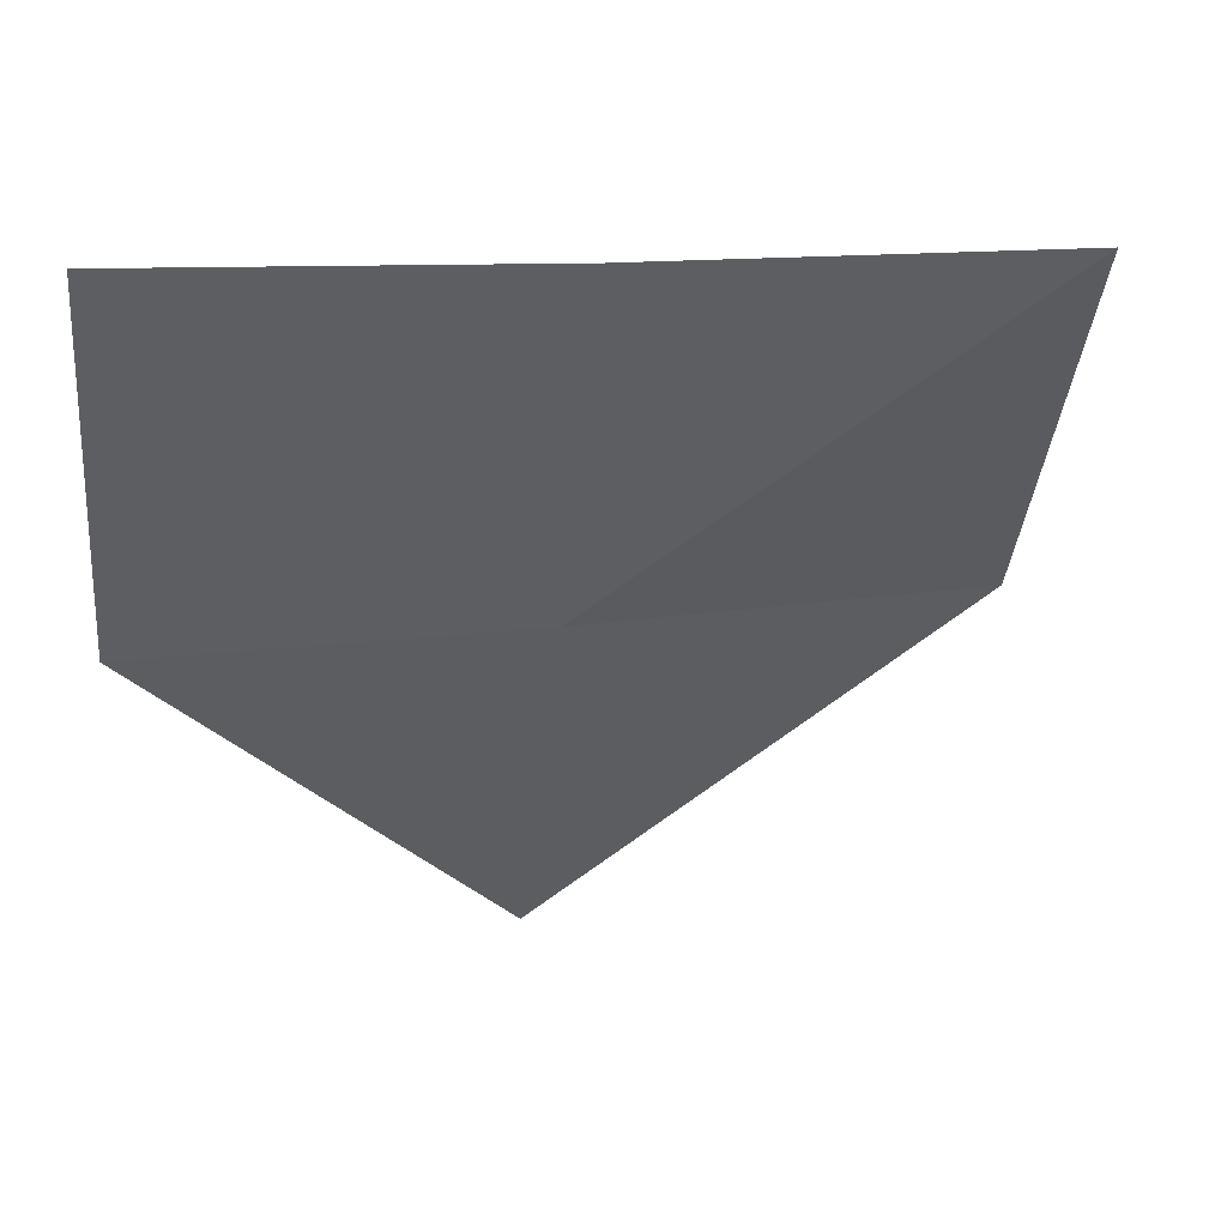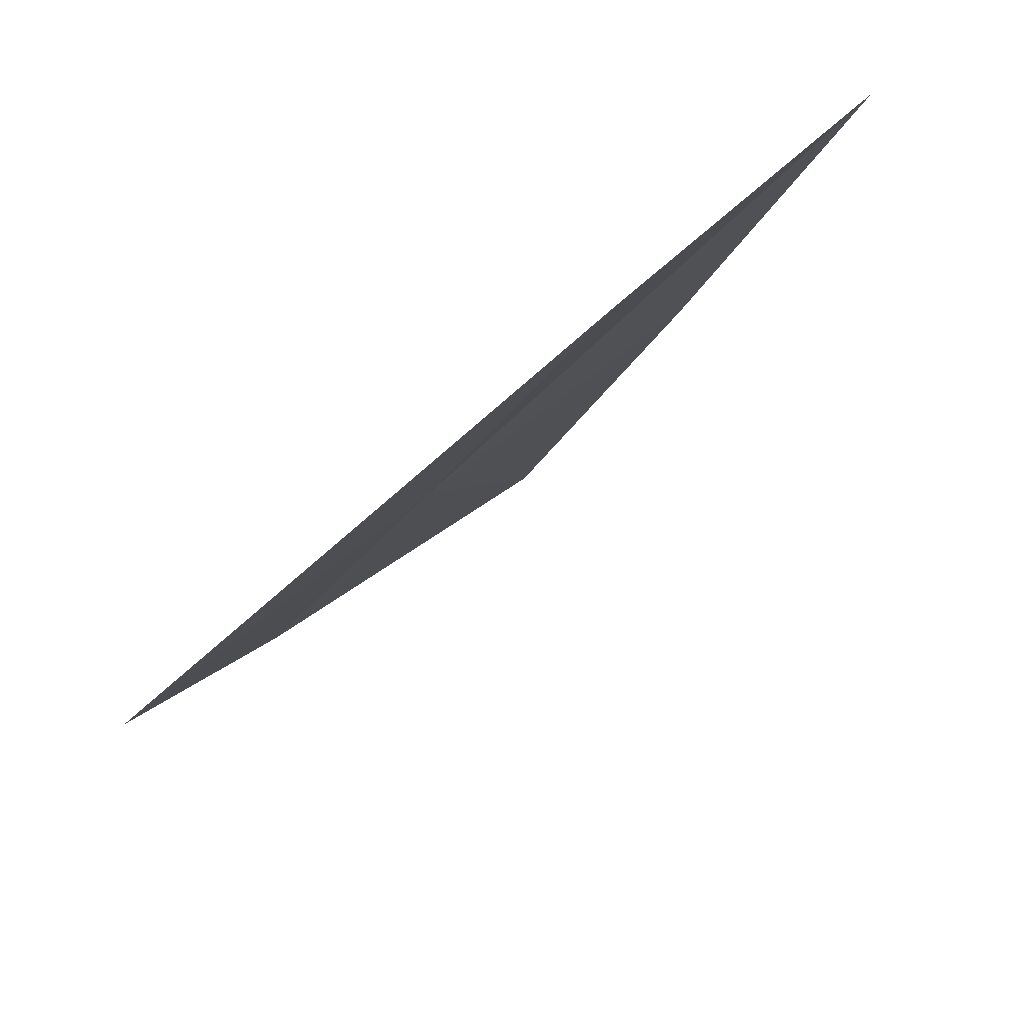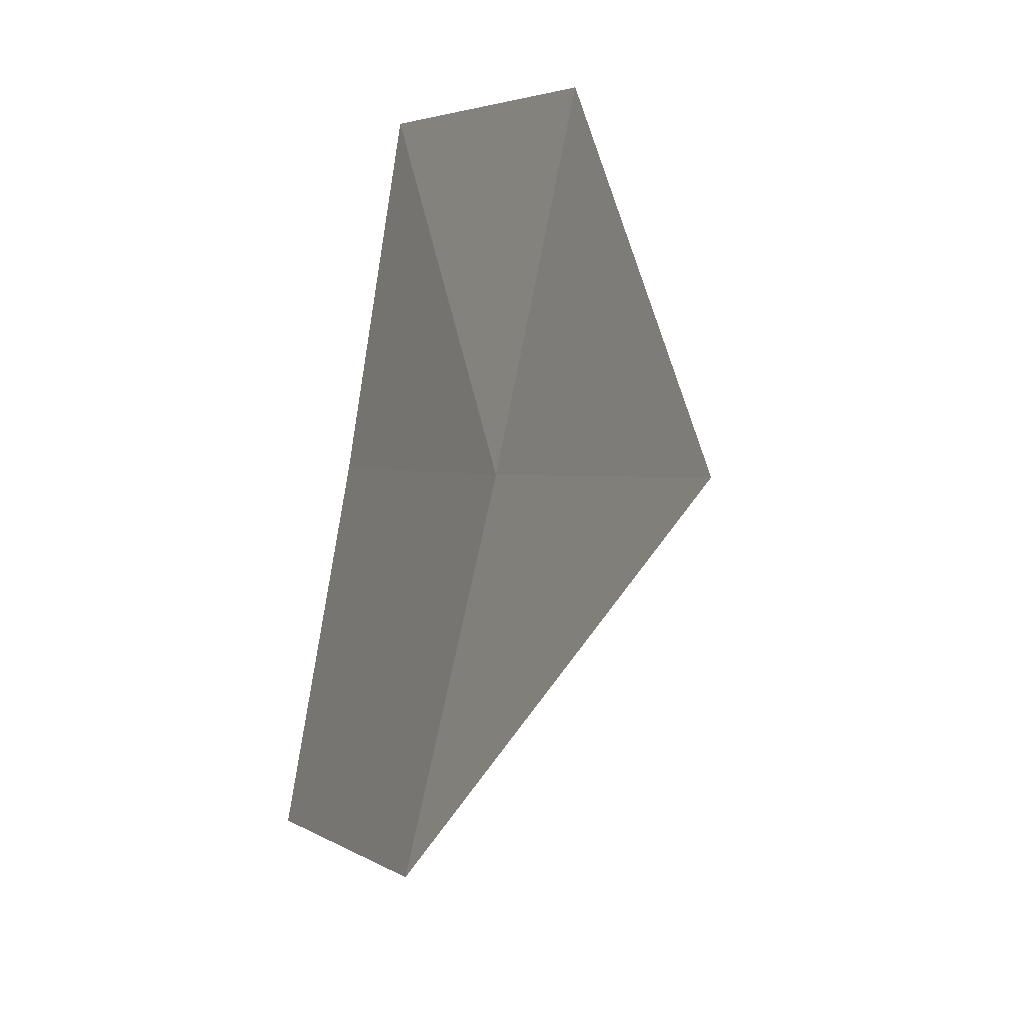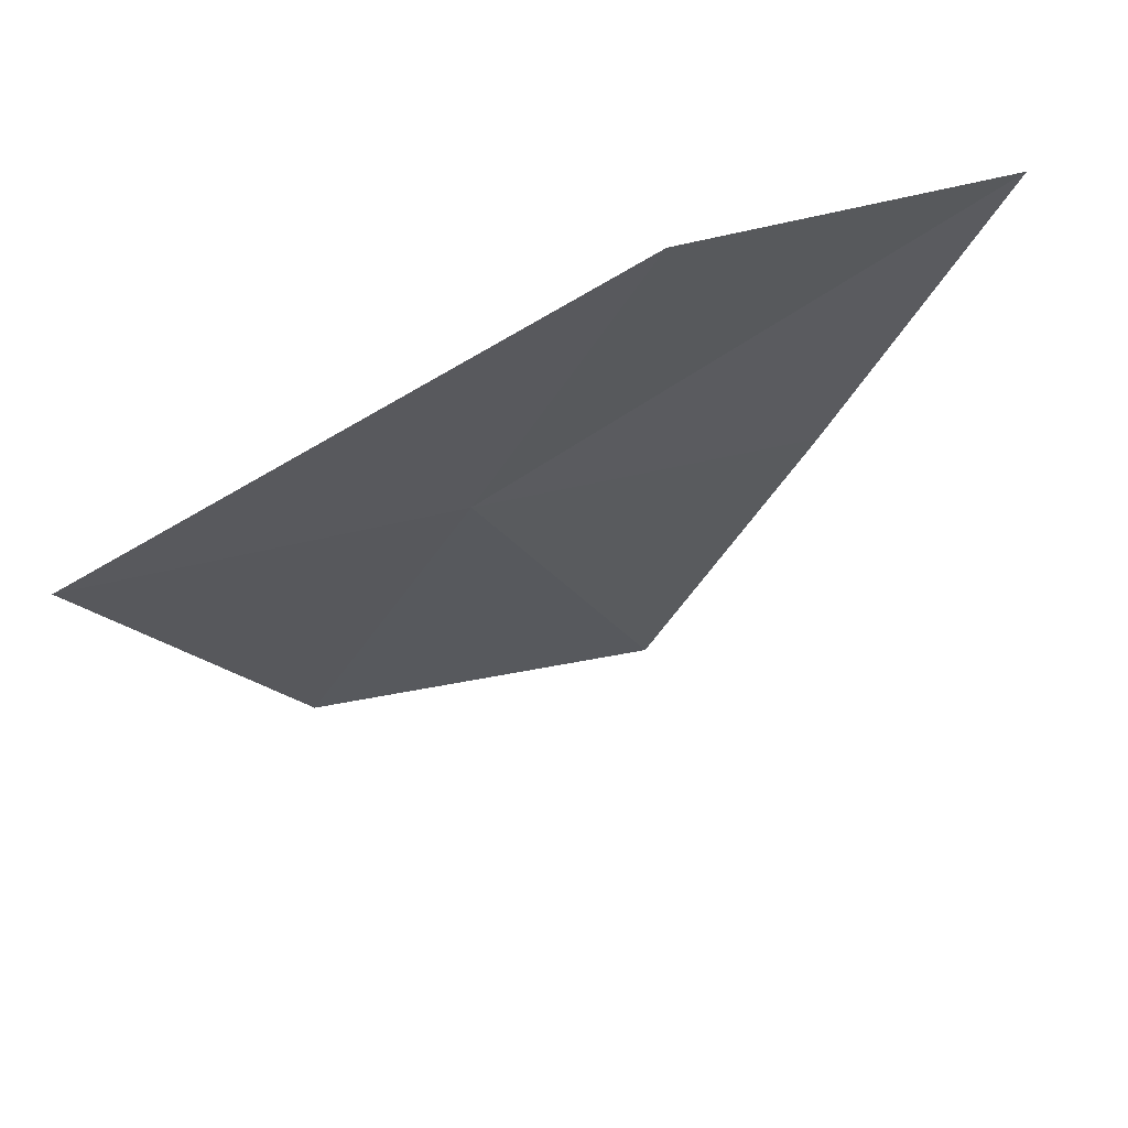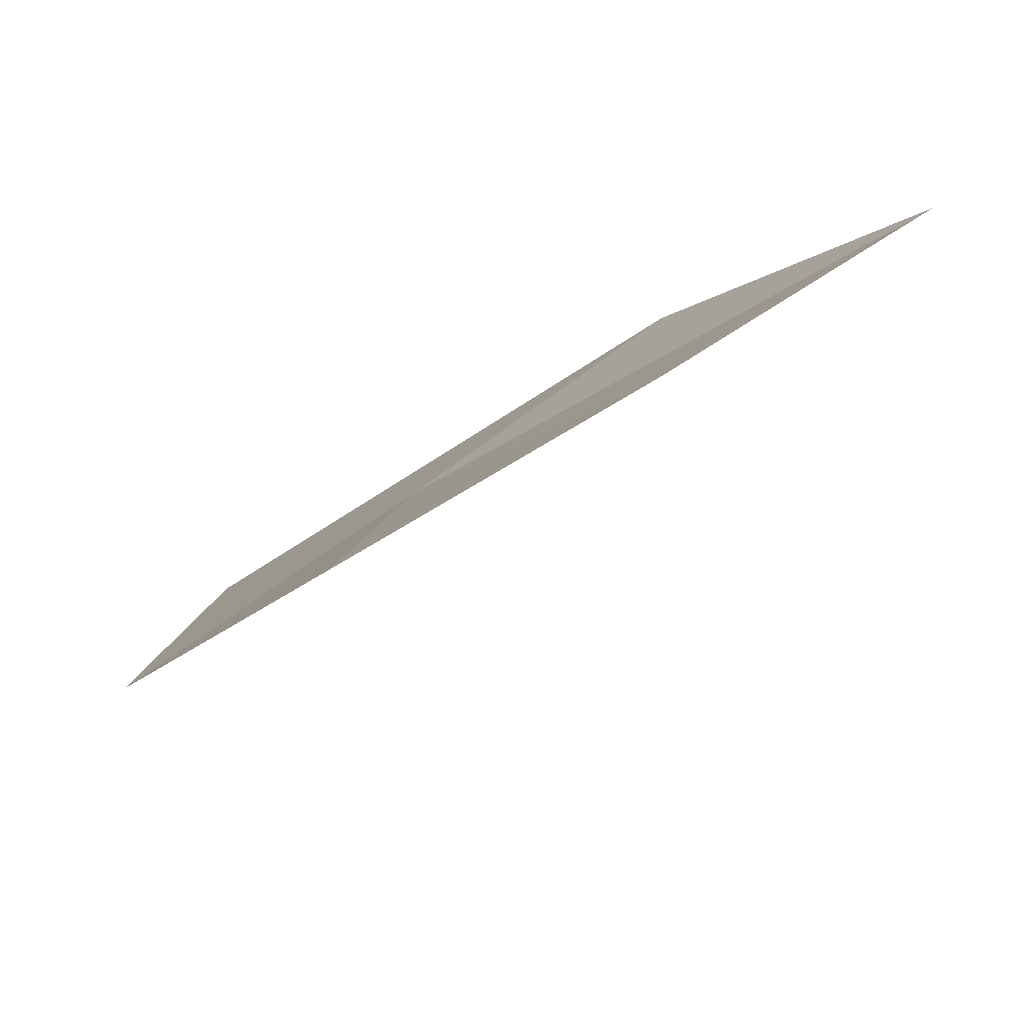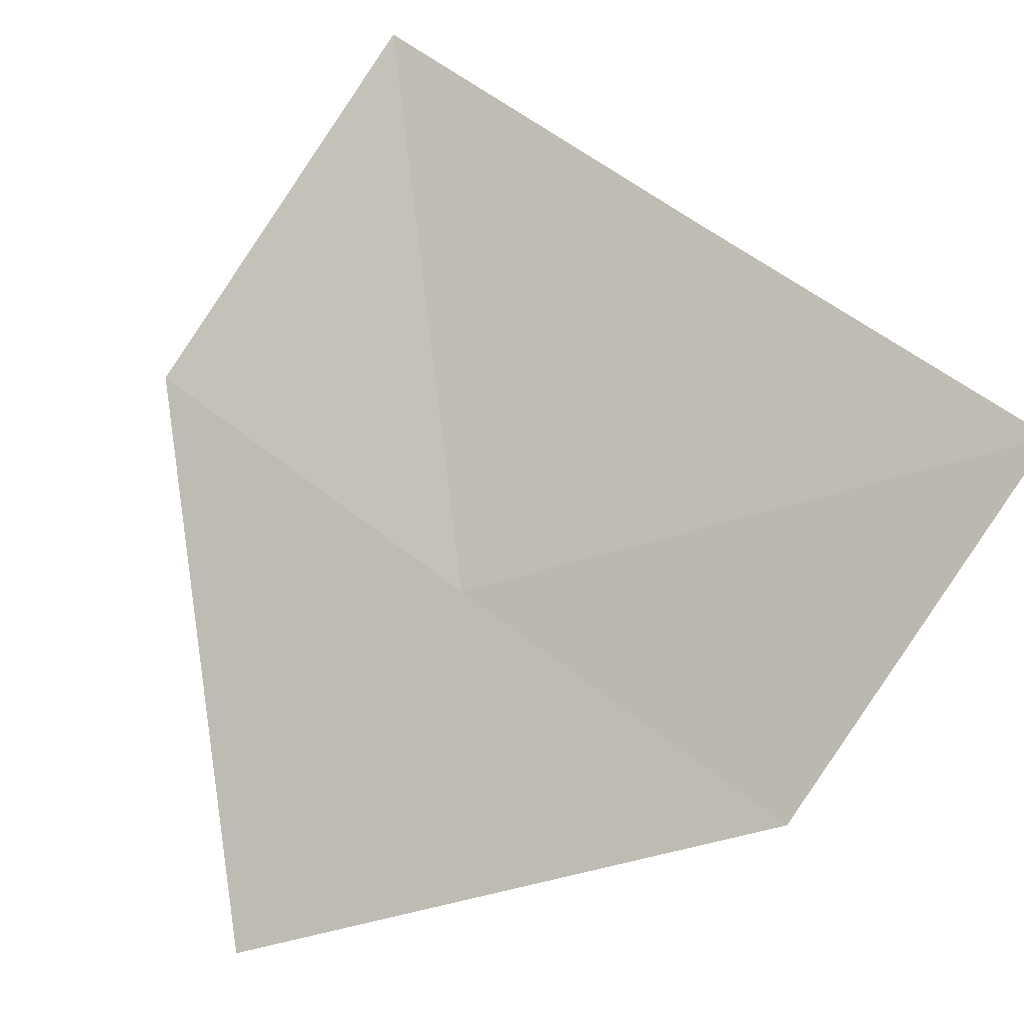
<metadata>
{"format":"obj","ext":"obj","renderer":"f3d","projection":"perspective","resolution":1024,"background":"white","views":[{"elev":-2.3,"azim":-74.8,"up":"+Z"},{"elev":60.8,"azim":172.6,"up":"+Y"},{"elev":20.6,"azim":105.9,"up":"+Y"},{"elev":46.4,"azim":-171.9,"up":"+Y"},{"elev":32.1,"azim":-112.3,"up":"+Z"},{"elev":47.3,"azim":156.4,"up":"+Z"}]}
</metadata>
<code>
v -13.78 8.723 3.659
v -14.64 8.378 4.407
v -15.1 9.41 4.368
v -14.27 9.719 3.567
v -12.93 9.083 2.89
v -13.27 7.71 3.773
v -14.16 7.328 4.472
f 1 3 2
f 1 4 3
f 1 5 4
f 1 6 5
f 1 7 6
f 1 2 7

</code>
